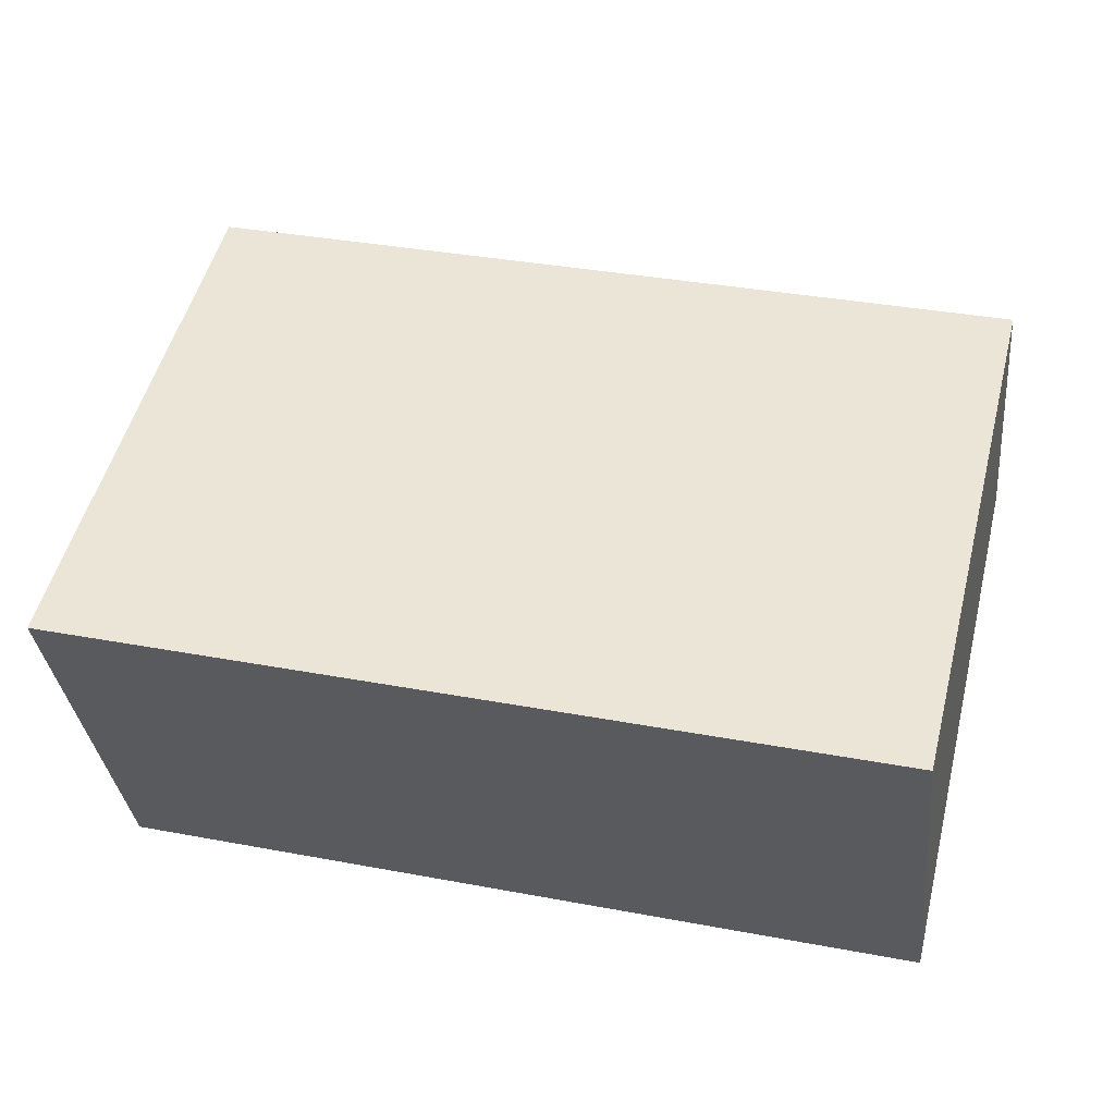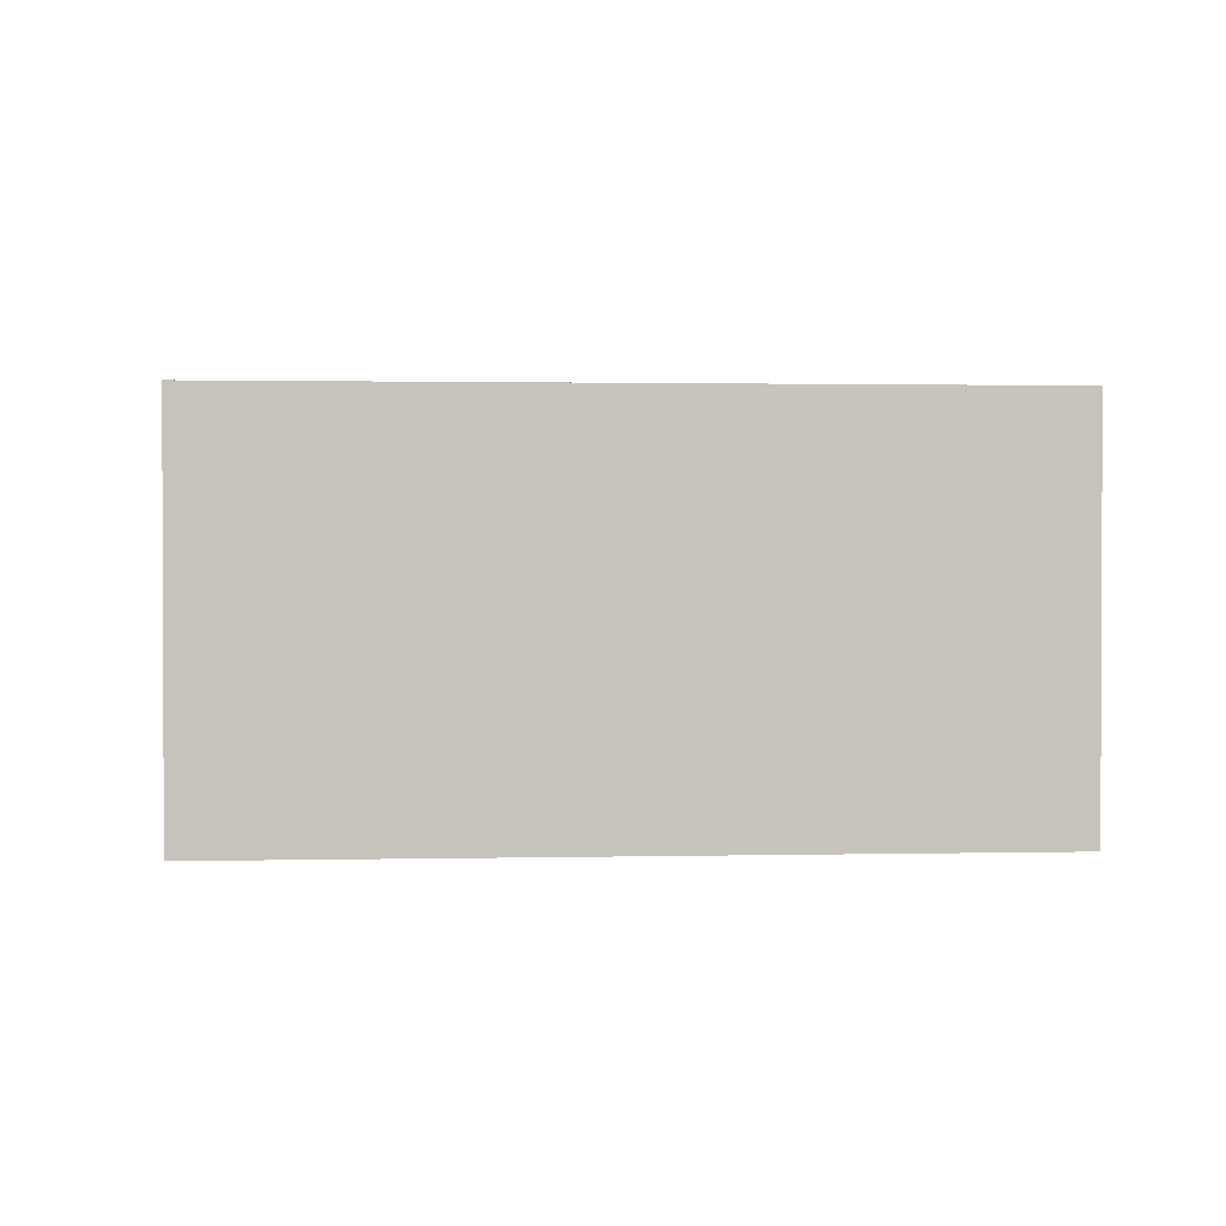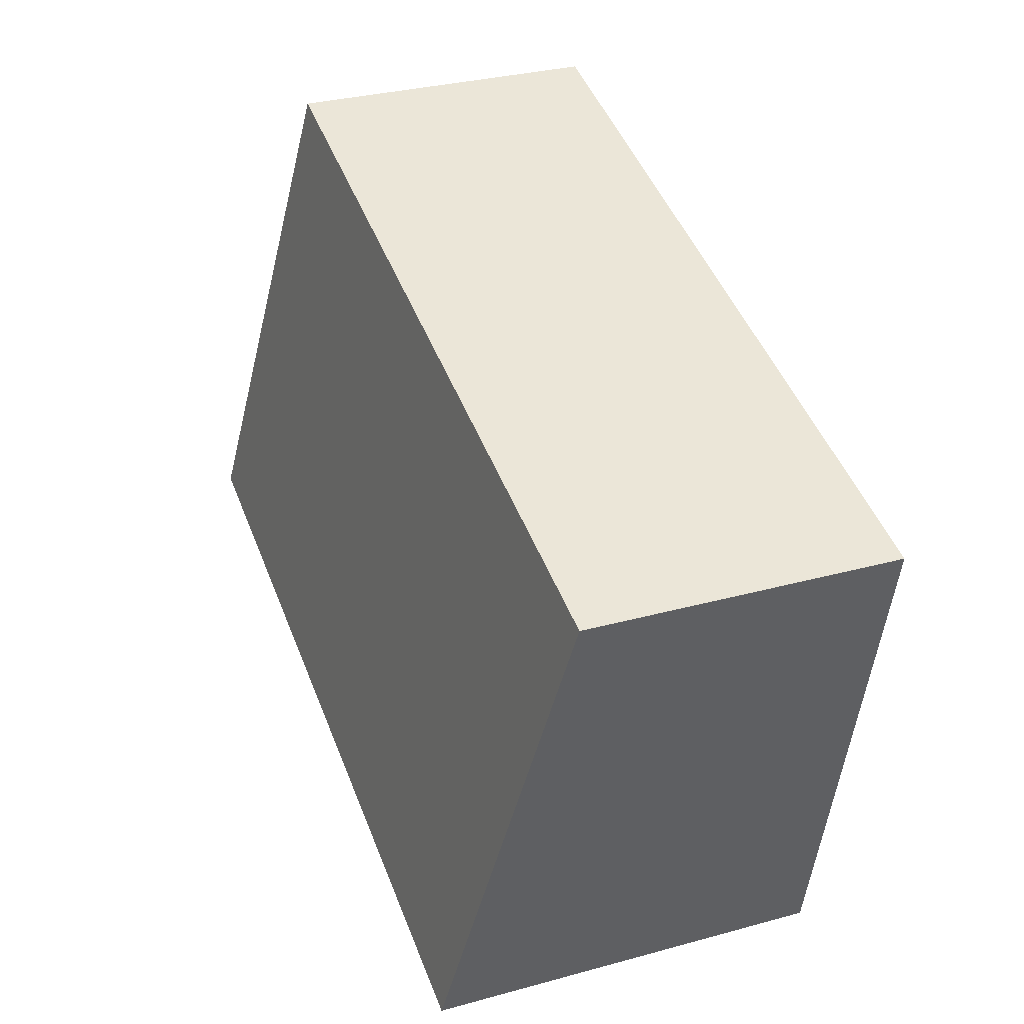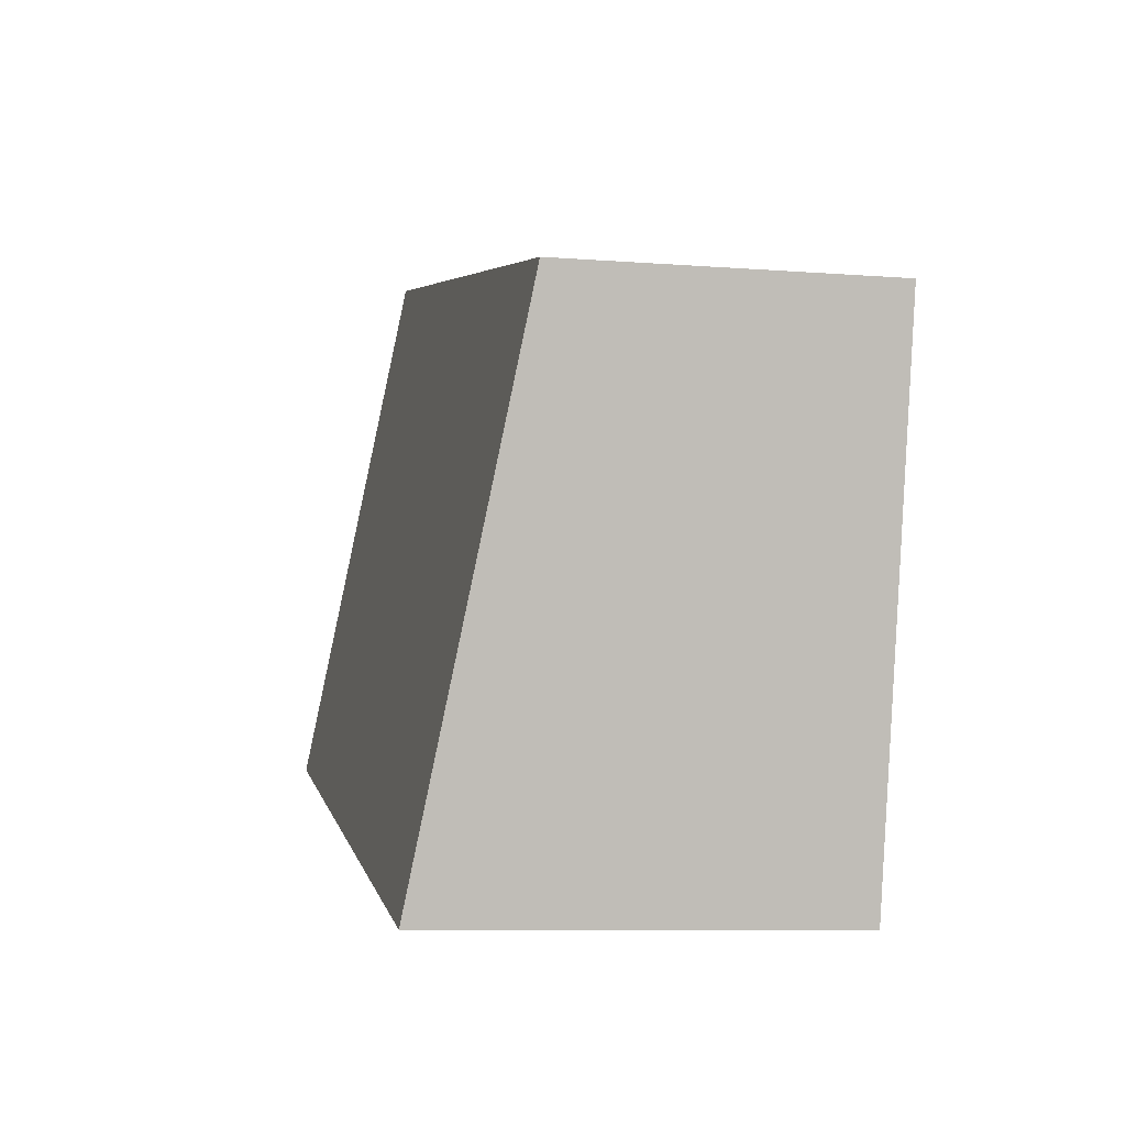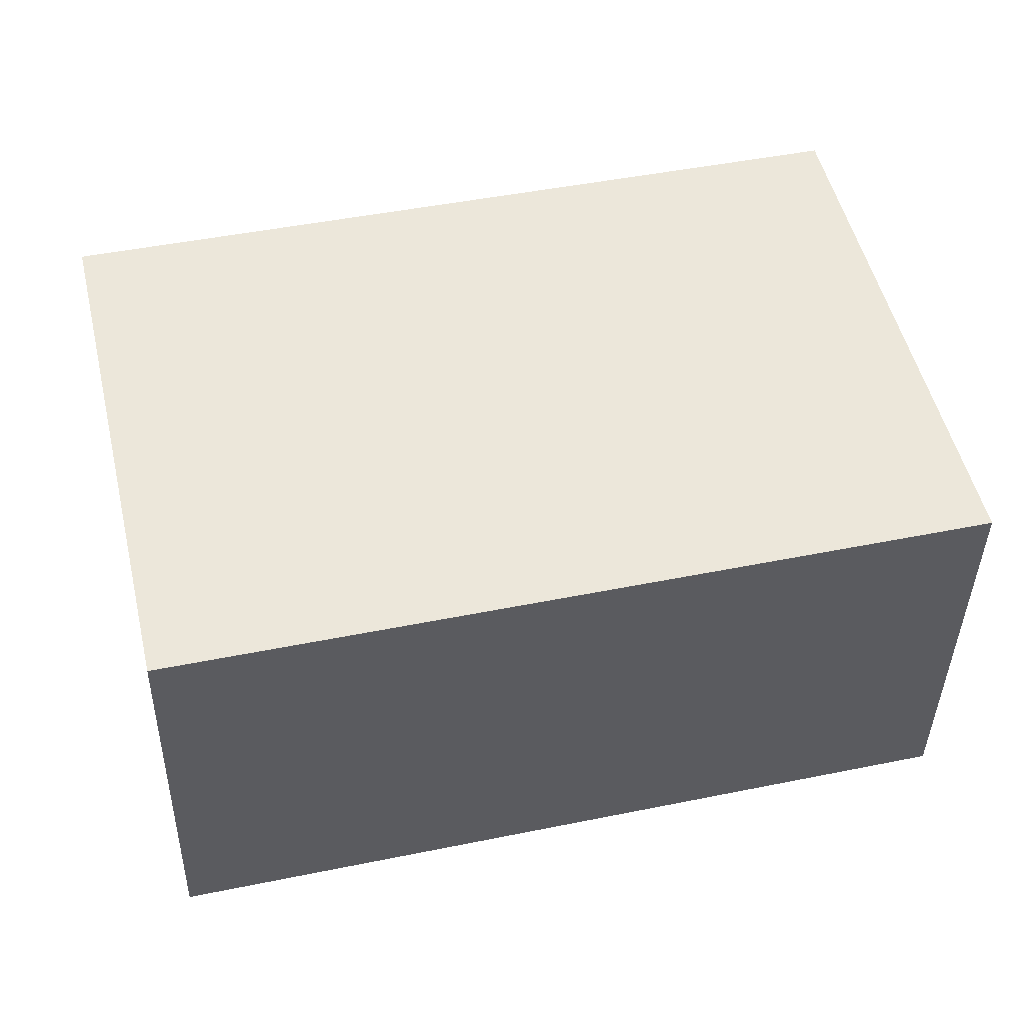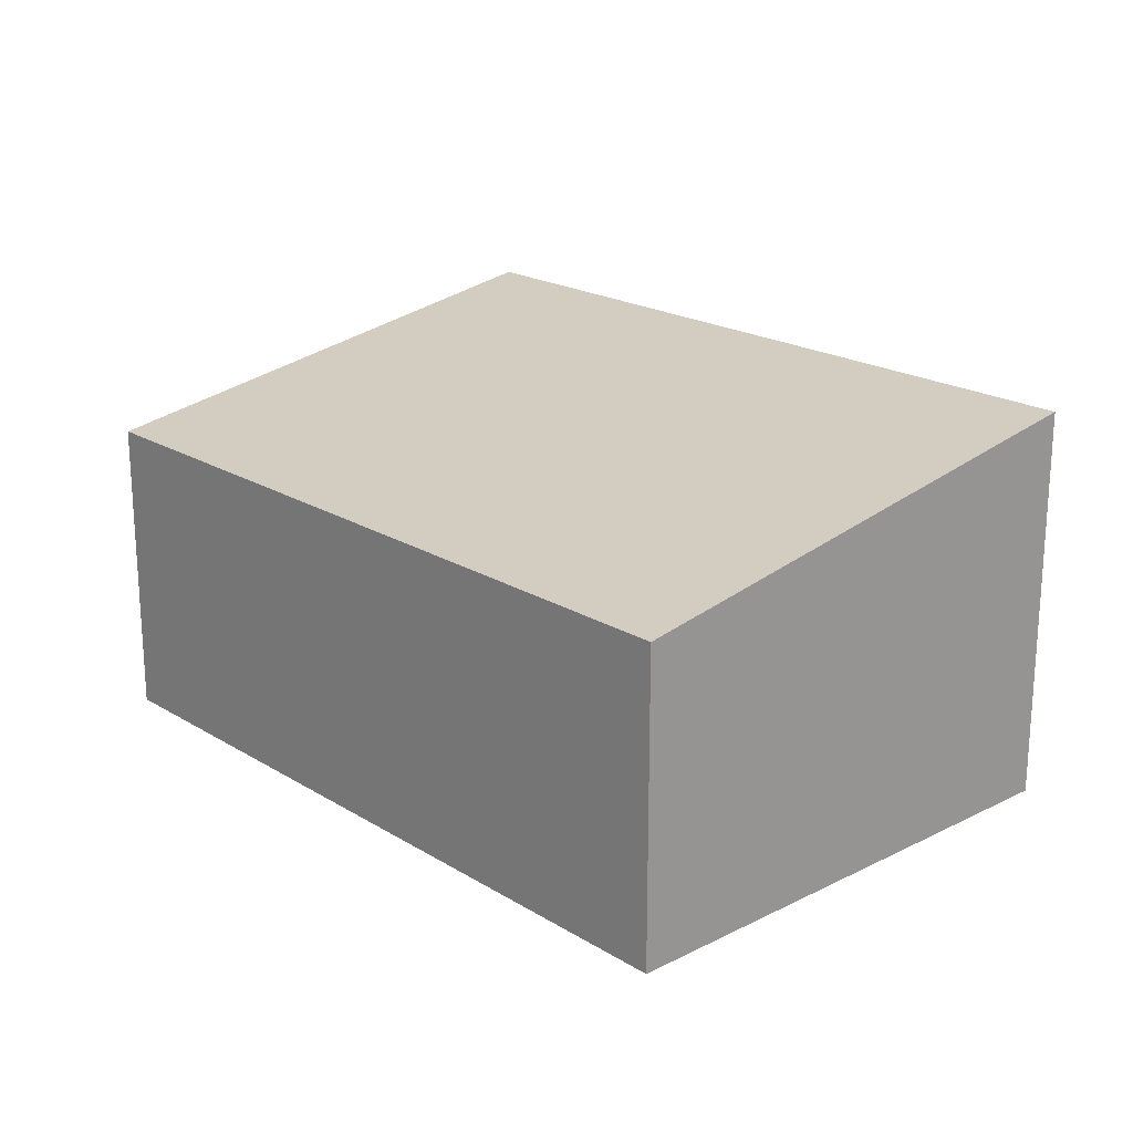
<metadata>
{"format":"obj","ext":"obj","renderer":"f3d","projection":"perspective","resolution":1024,"background":"white","views":[{"elev":-32.3,"azim":-174.2,"up":"+Z"},{"elev":1.3,"azim":162.0,"up":"+Y"},{"elev":32.2,"azim":-110.9,"up":"+Z"},{"elev":-9.0,"azim":-101.6,"up":"+Z"},{"elev":-39.4,"azim":-1.1,"up":"+Z"},{"elev":20.4,"azim":34.6,"up":"+Y"}]}
</metadata>
<code>
v  0 2.11 1.292e-16
v  6.097 2.718 -2.315
v  0.829 2.718 -3.547
v  5.267 2.11 1.232
v  6.097 1.418e-16 -2.315
v  0.829 2.172e-16 -3.547
v  0 0 0
v  5.267 -7.544e-17 1.232
g defaultobject
f 1 2 3
f 2 1 4
f 5 3 2
f 3 5 6
f 6 1 3
f 1 6 7
f 7 4 1
f 4 7 8
f 4 5 2
f 5 4 8
f 8 6 5
f 6 8 7

</code>
